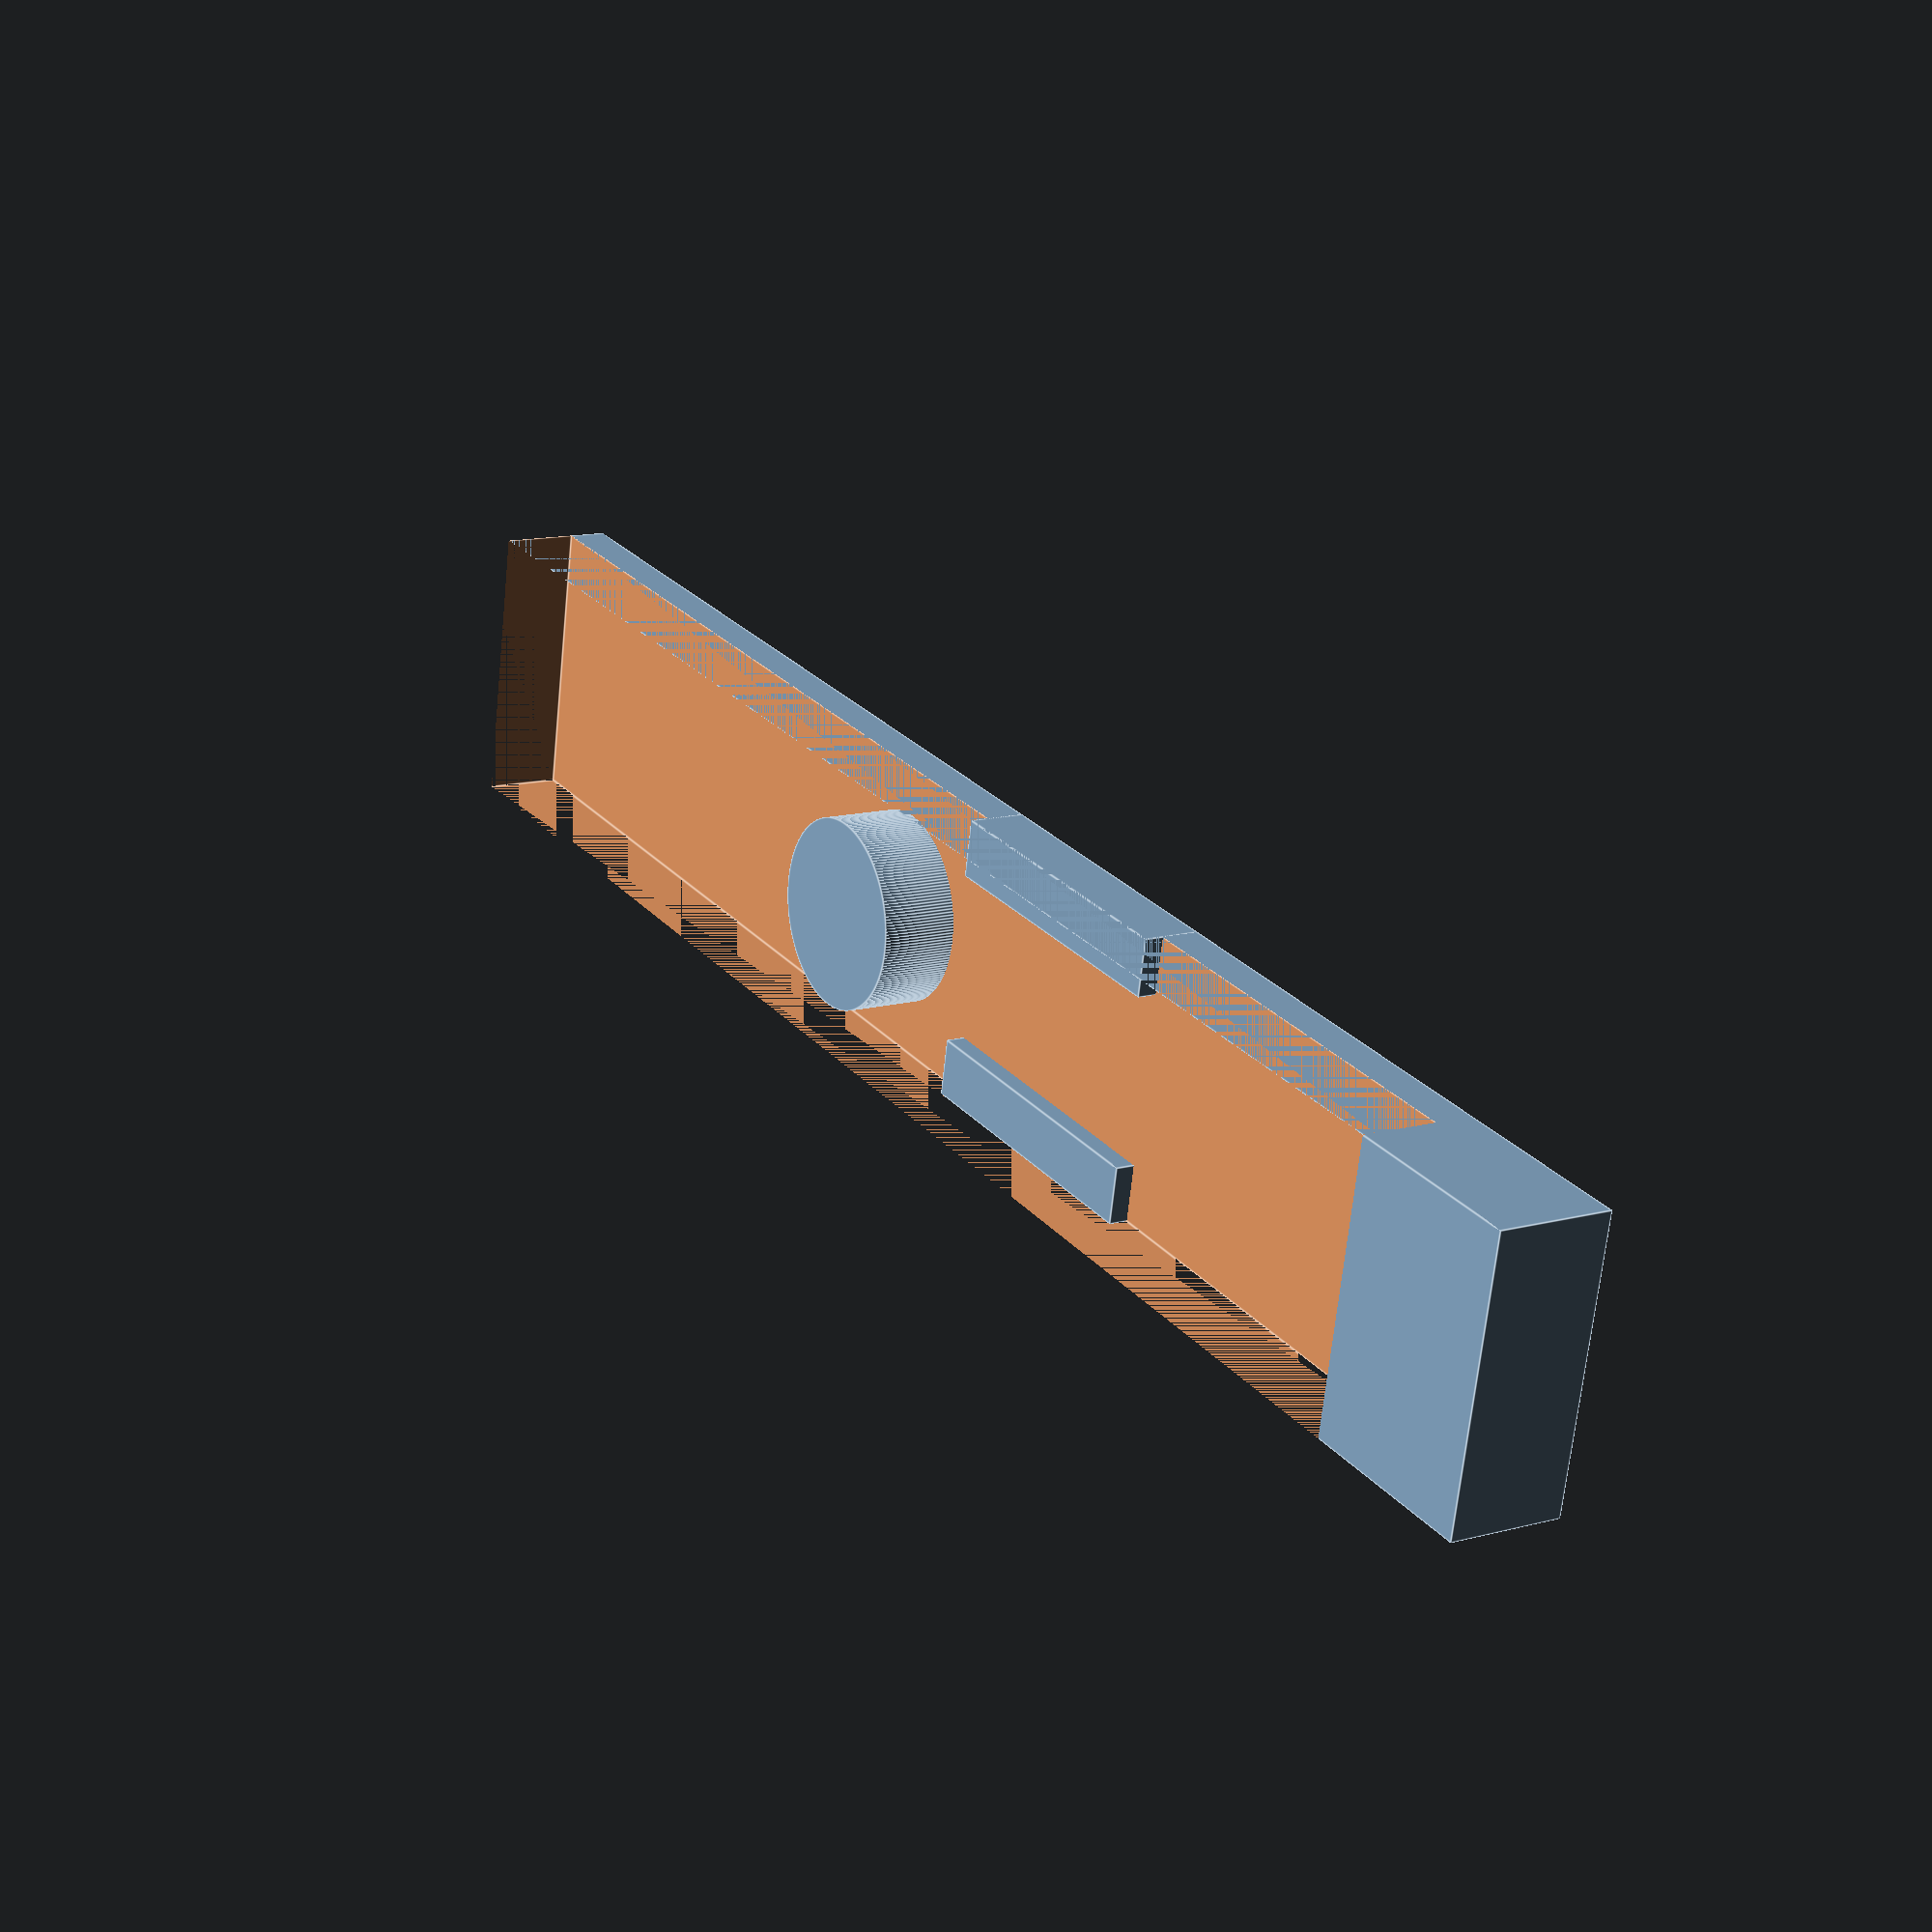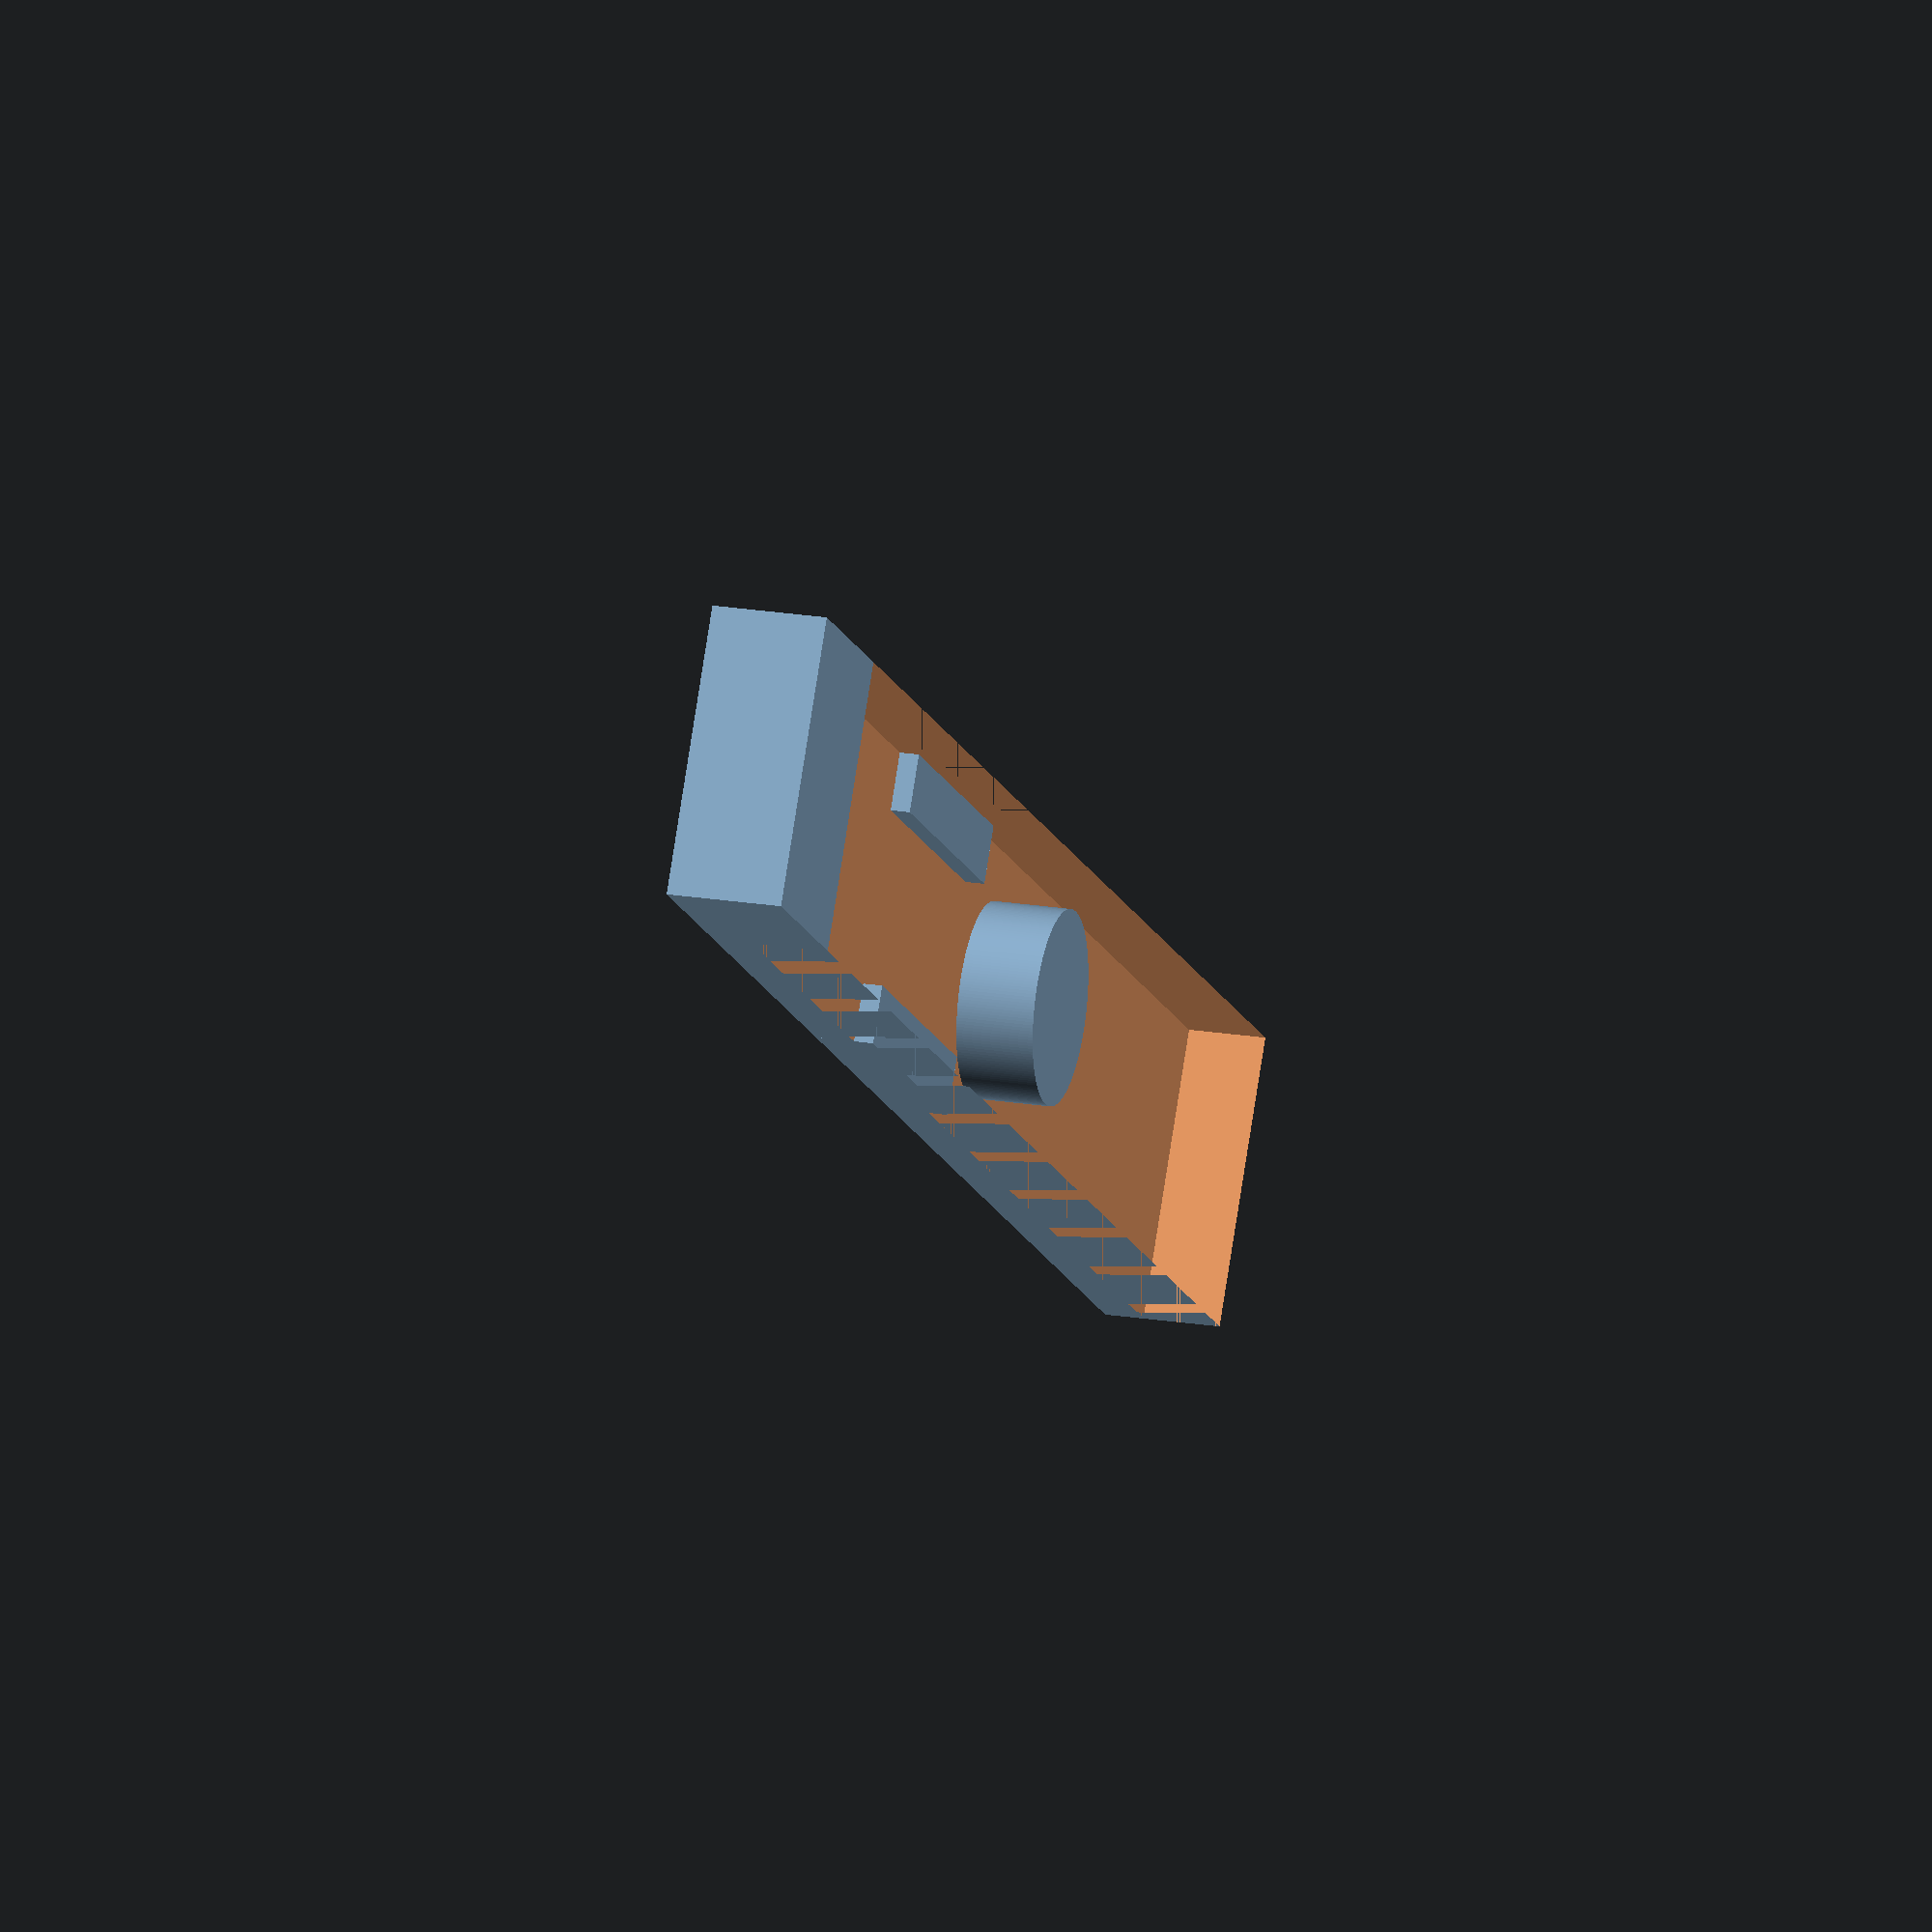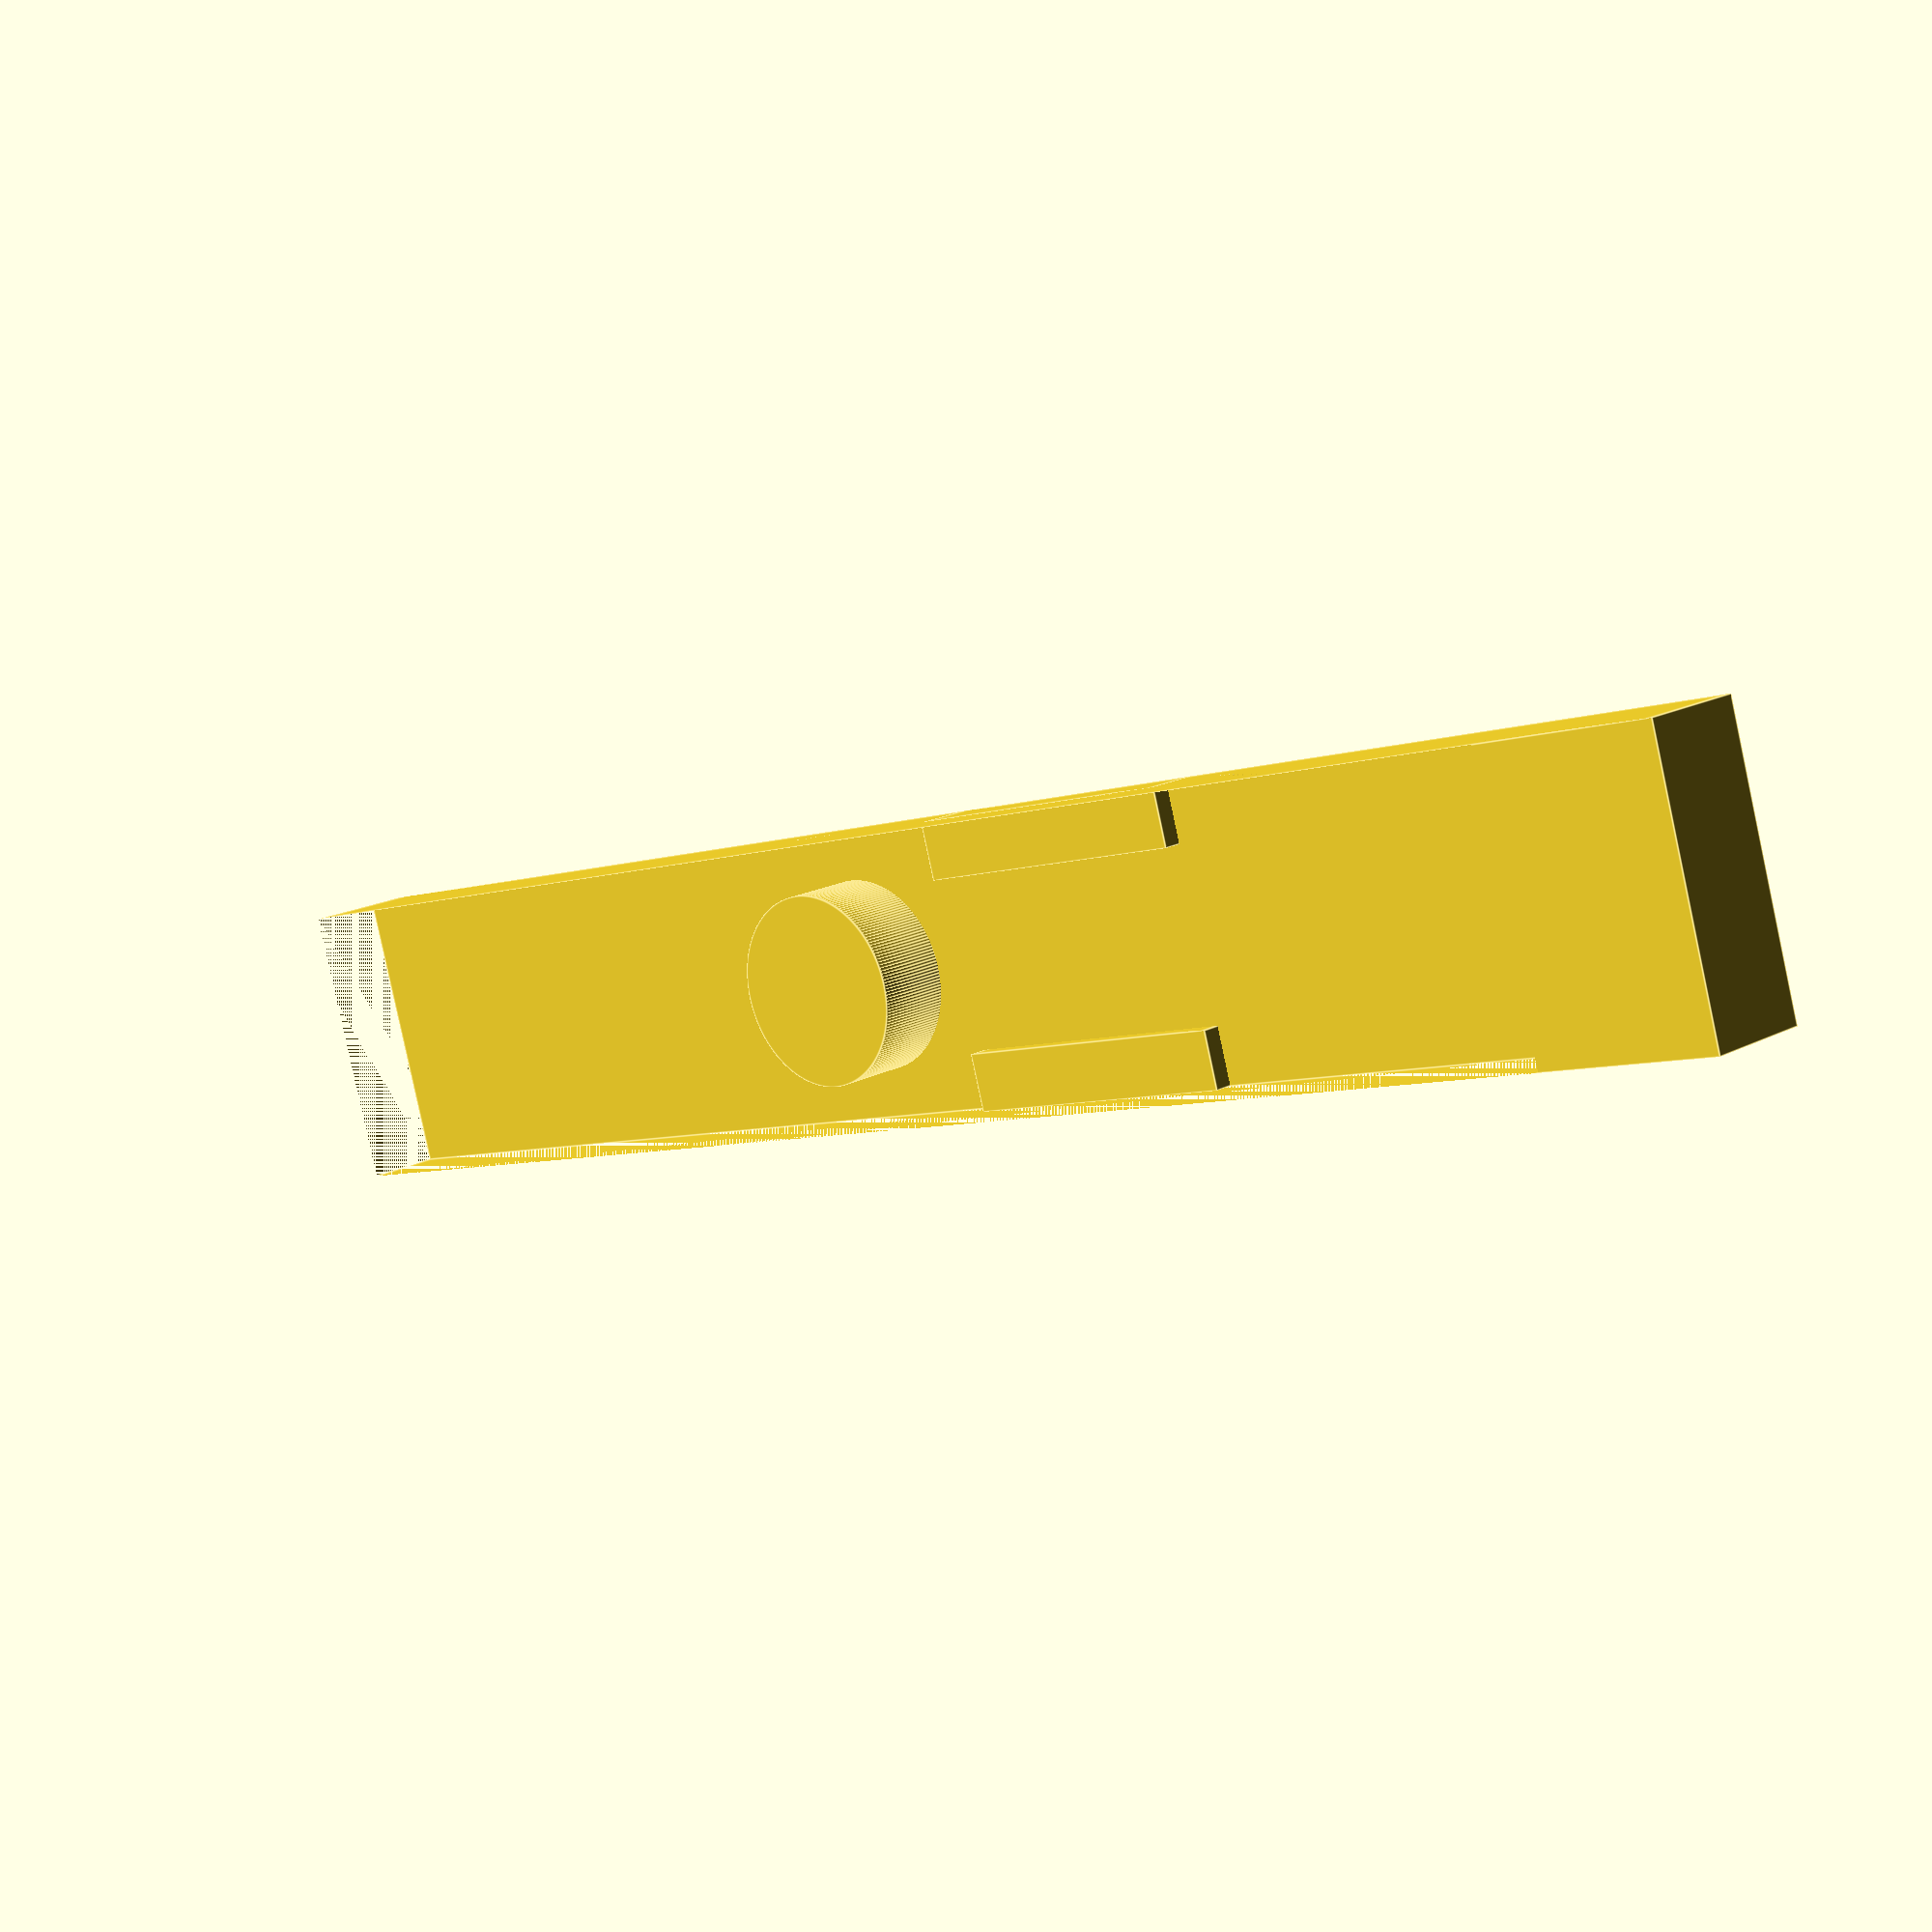
<openscad>
$fn=200;

difference()
{
    cube([7.5,47,3]);
    translate([0,0,1])
    {
        cube([7.5,42,3]);
    }
}
translate([3.75,19.5,0])
{
    cylinder(h=3,d=5);
}
translate([0,23,0])
{
    cube([1.5,8,1.5]);
}
translate([6,23,0])
{
    cube([1.5,8,1.5]);
}
</openscad>
<views>
elev=347.1 azim=101.2 roll=58.3 proj=p view=edges
elev=339.1 azim=303.2 roll=286.3 proj=o view=solid
elev=163.2 azim=253.4 roll=137.2 proj=p view=edges
</views>
